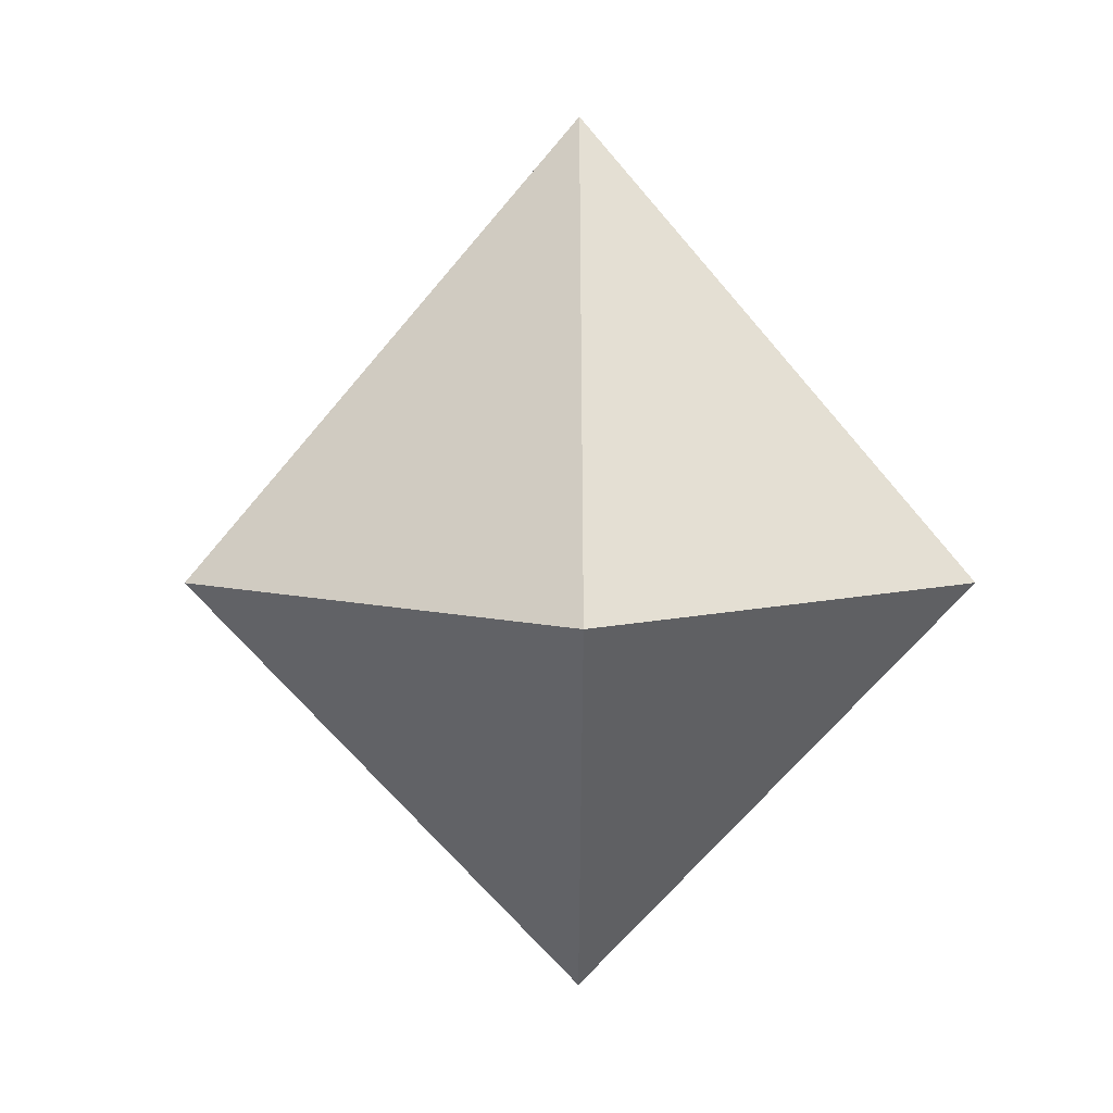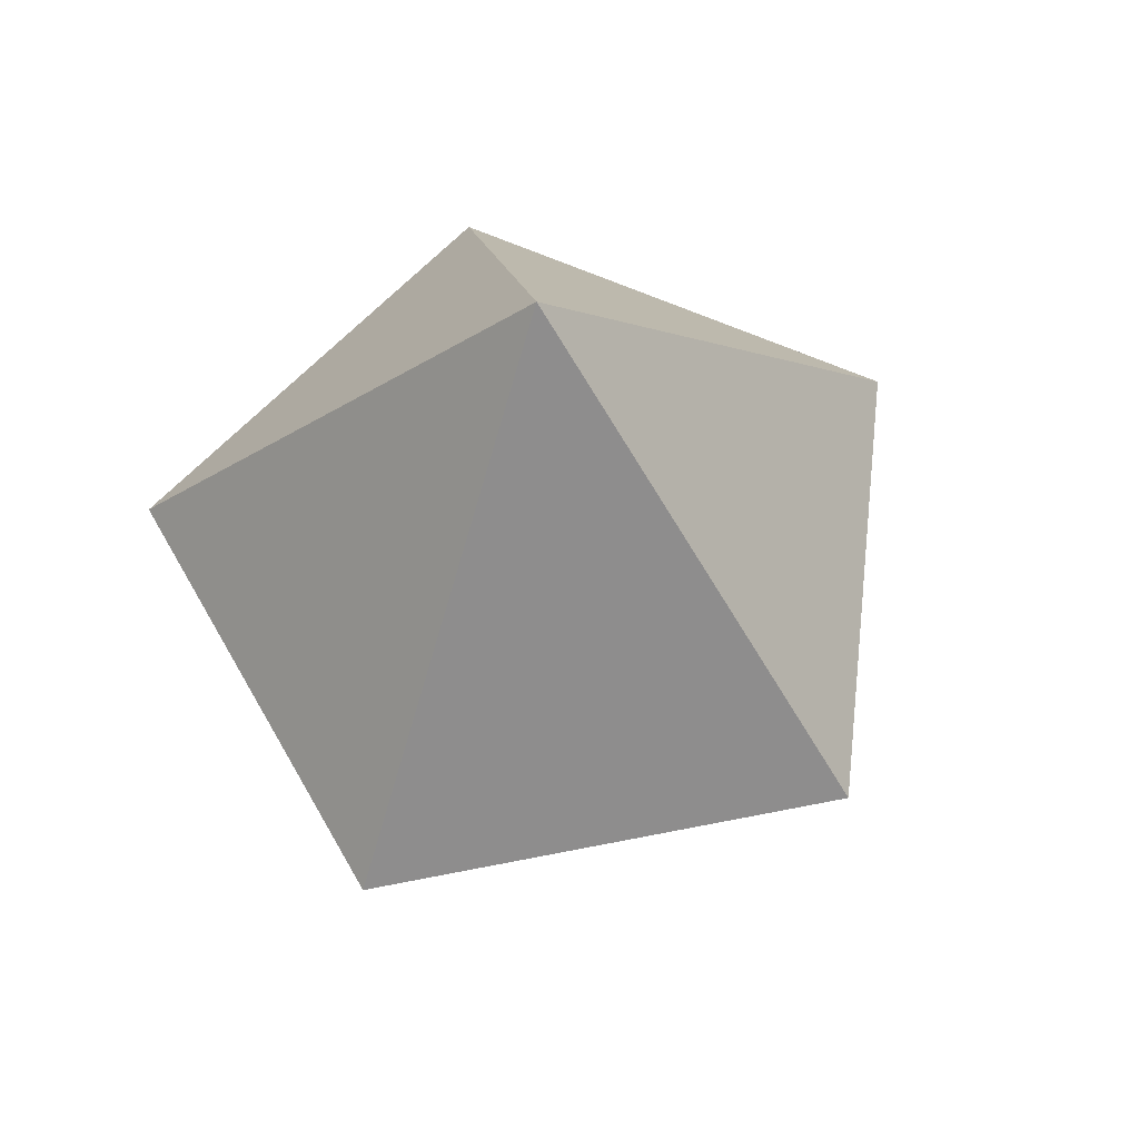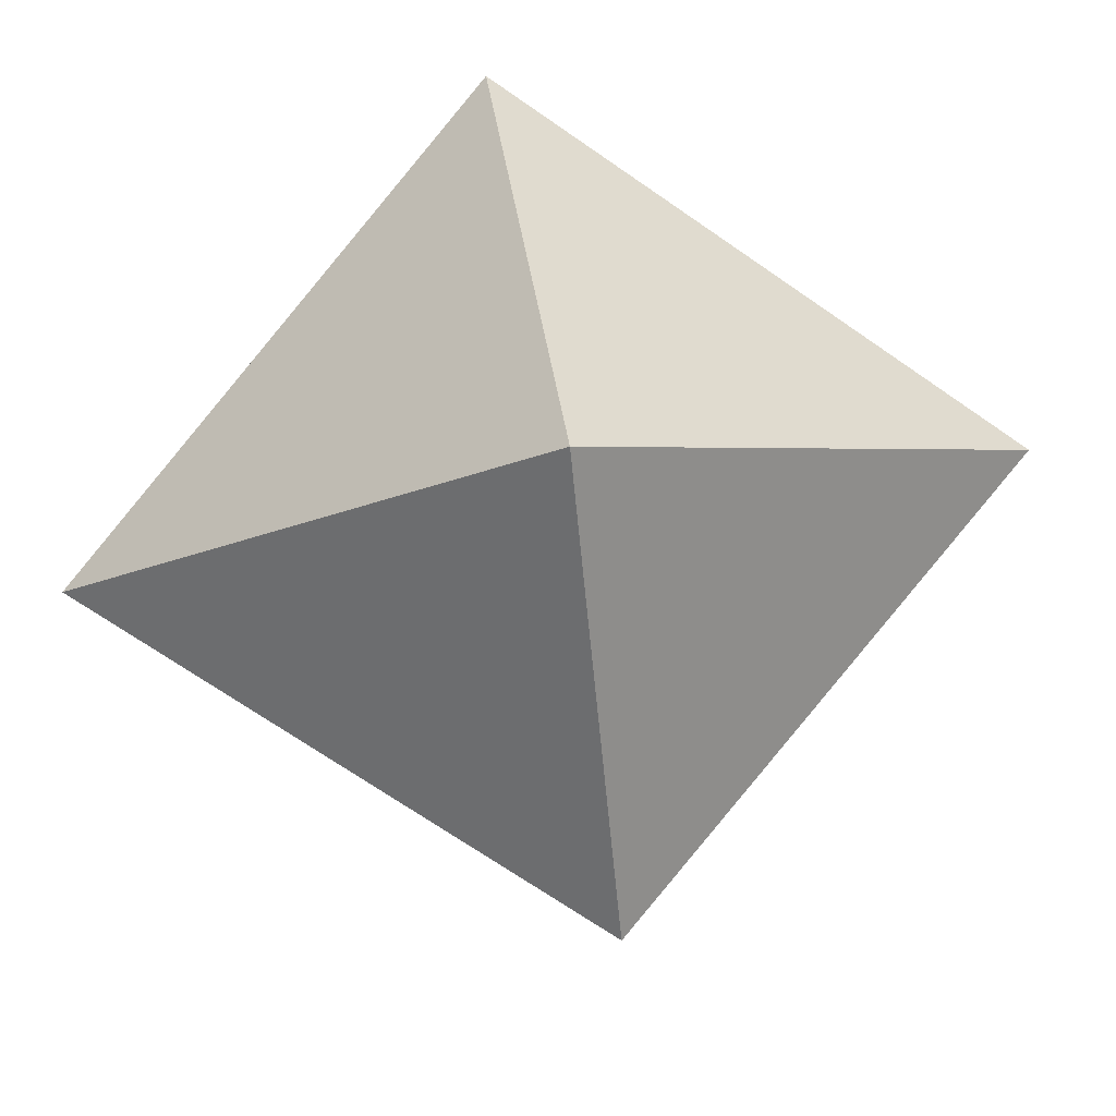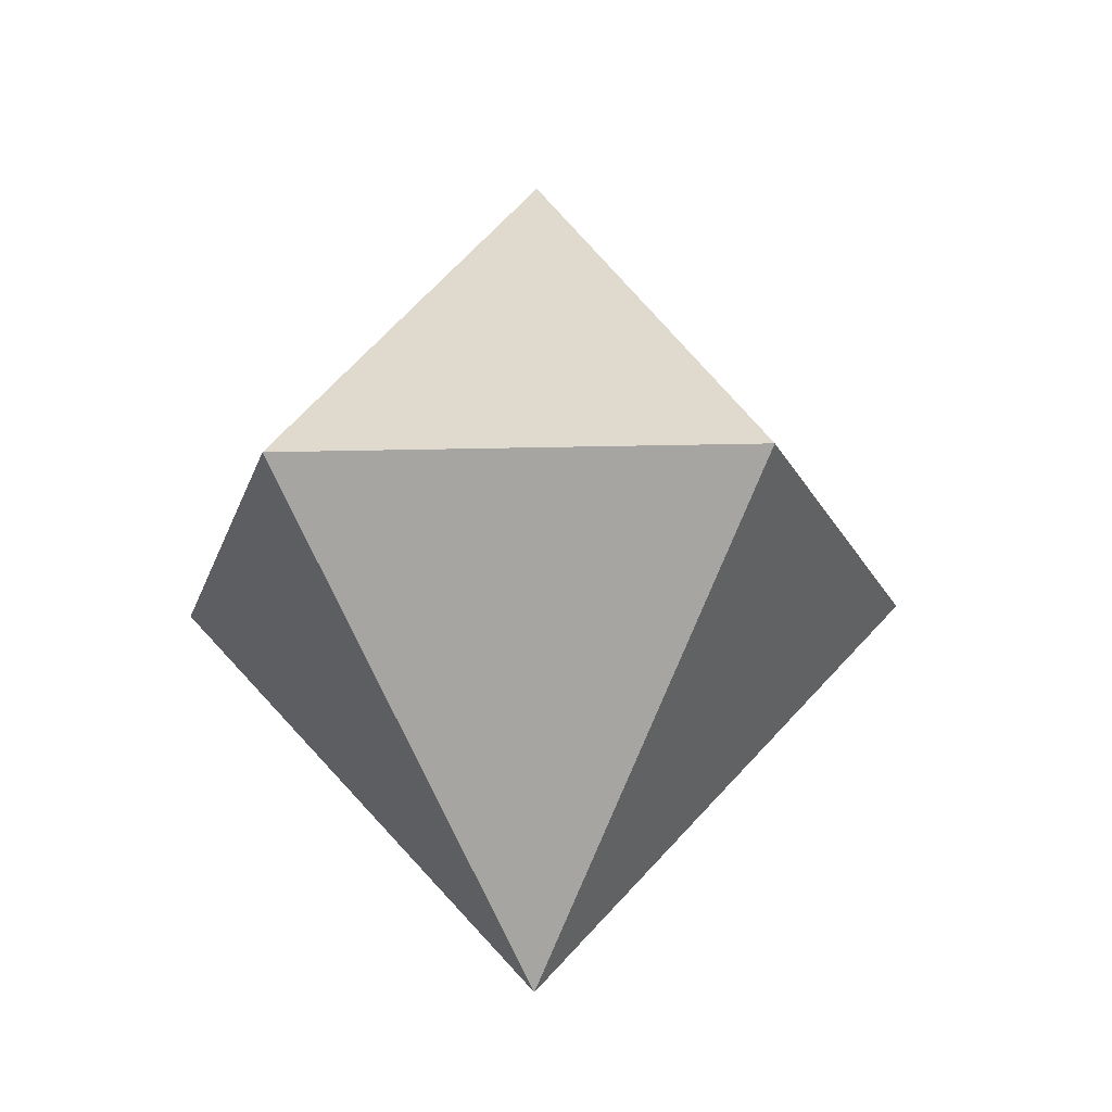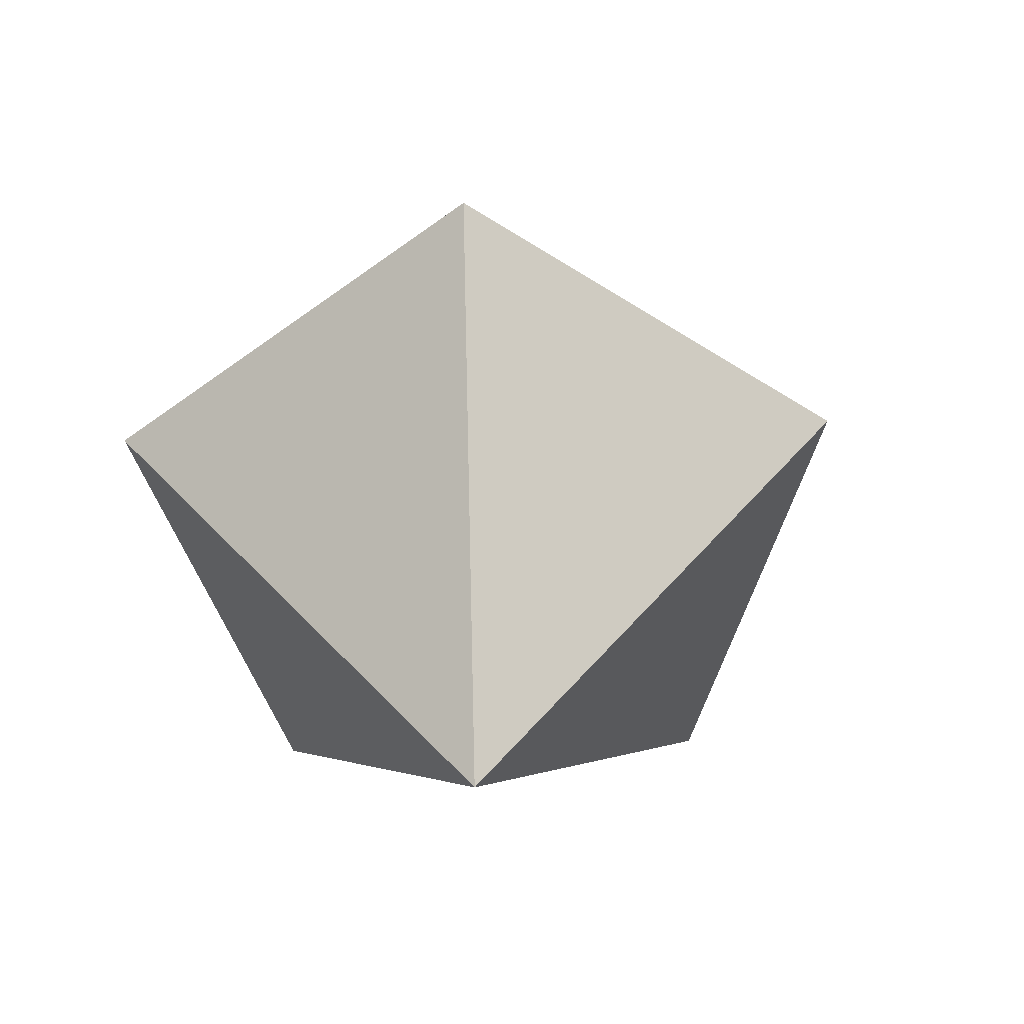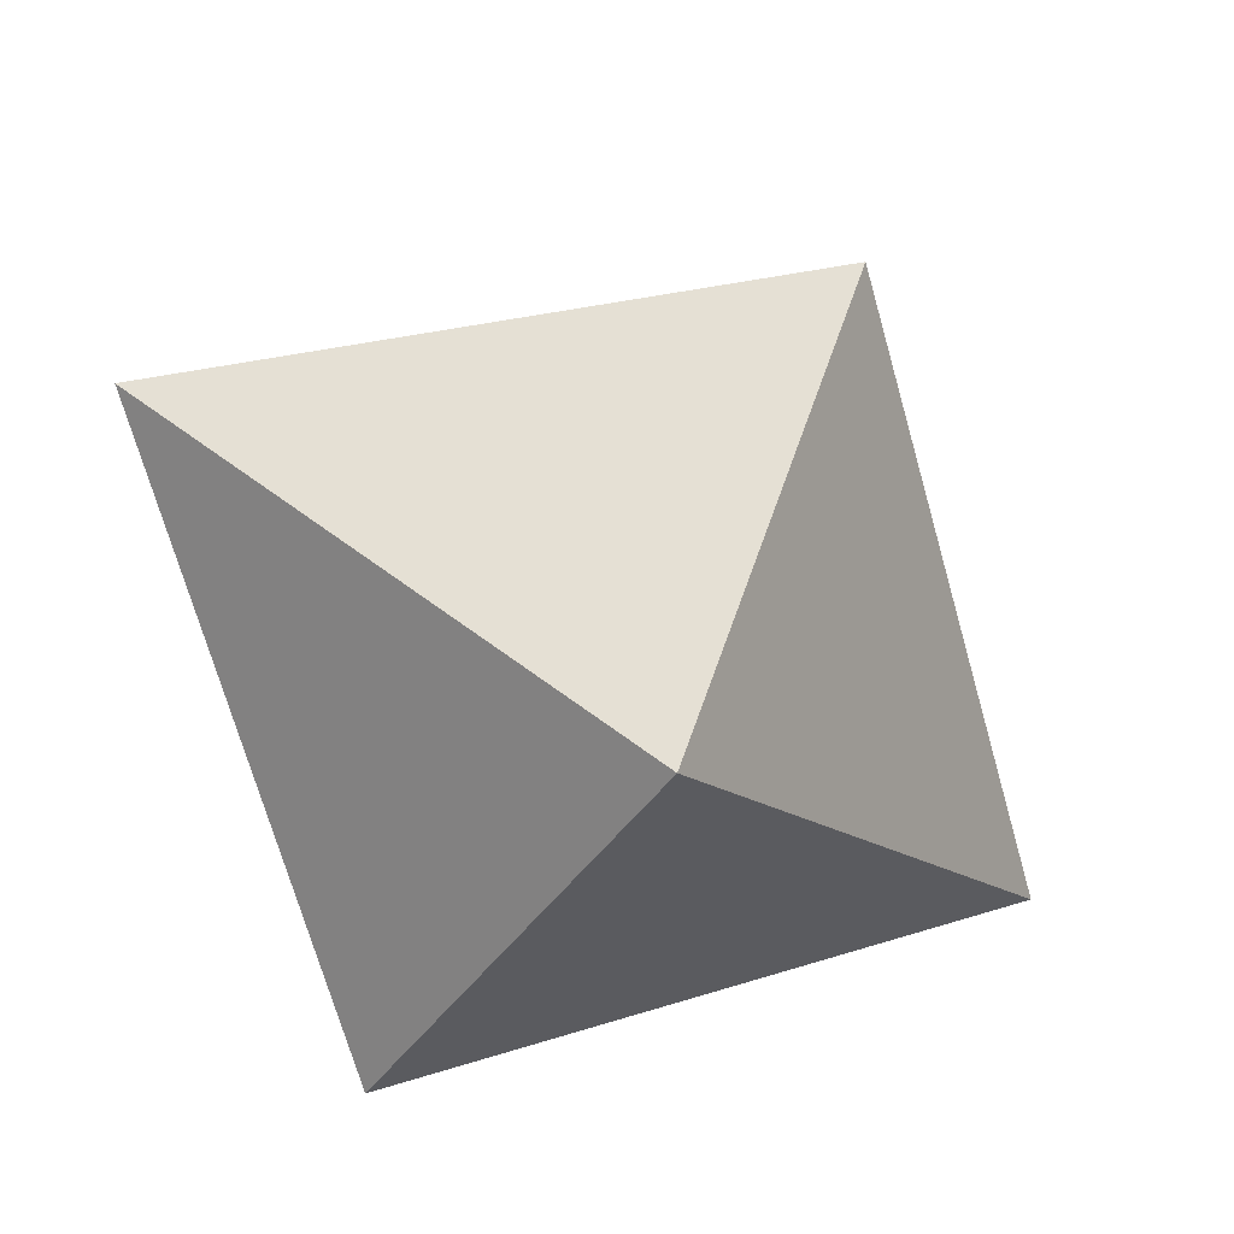
<metadata>
{"format":"obj","ext":"obj","renderer":"f3d","projection":"perspective","resolution":1024,"background":"white","views":[{"elev":7.7,"azim":-126.1,"up":"+Y"},{"elev":62.2,"azim":42.5,"up":"+Y"},{"elev":64.7,"azim":80.7,"up":"+Z"},{"elev":-20.8,"azim":56.5,"up":"+Y"},{"elev":-54.9,"azim":19.9,"up":"+Y"},{"elev":-62.6,"azim":57.4,"up":"+Z"}]}
</metadata>
<code>
v  1.388 -0.018 -0
v  0.3277 -0.018 -1.46
v  -0.1465 1.696 -0
v  -1.388 -0.018 -0.902
v  -1.388 -0.018 0.902
v  0.3277 -0.018 1.46
v  -0.1465 -1.696 -0
g Cone001
f 1 2 3
f 2 4 3
f 4 5 3
f 5 6 3
f 6 1 3
f 2 1 7
f 1 6 7
f 6 5 7
f 5 4 7
f 4 2 7

</code>
